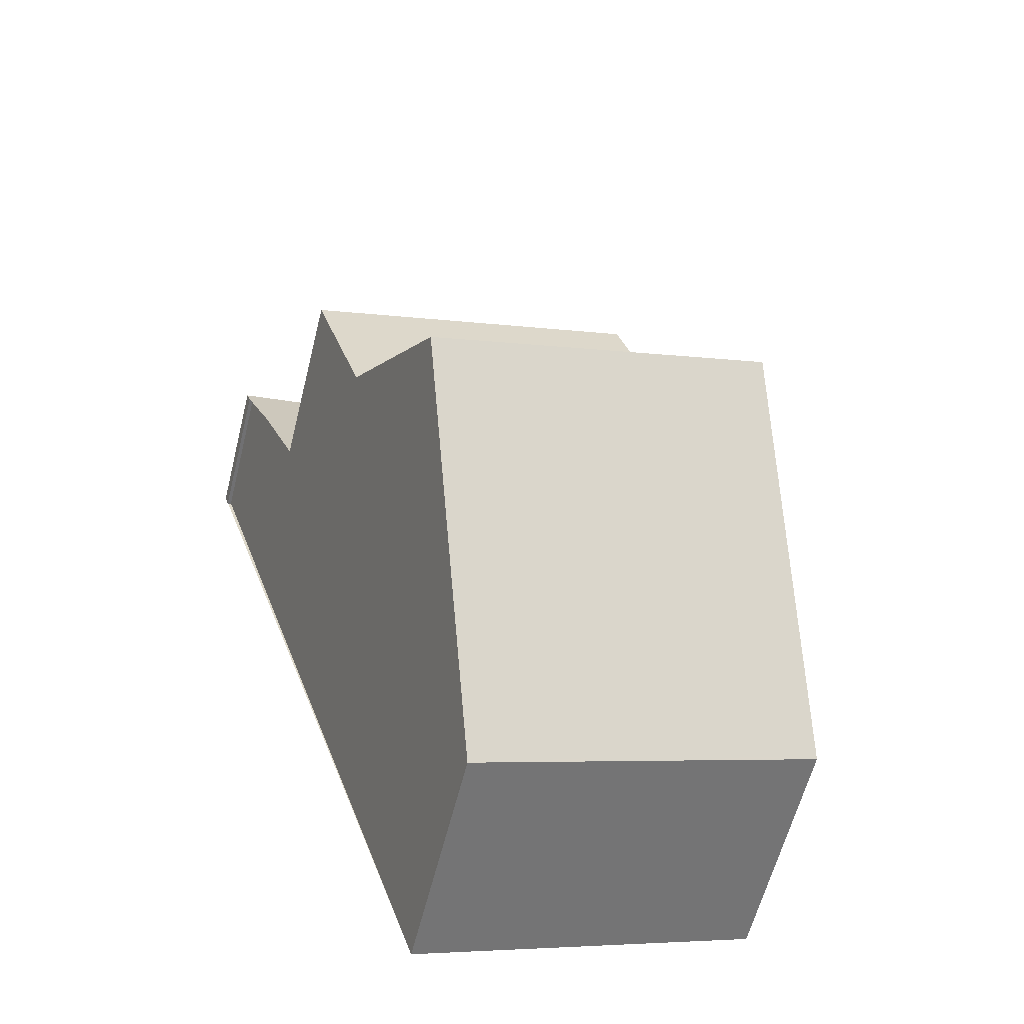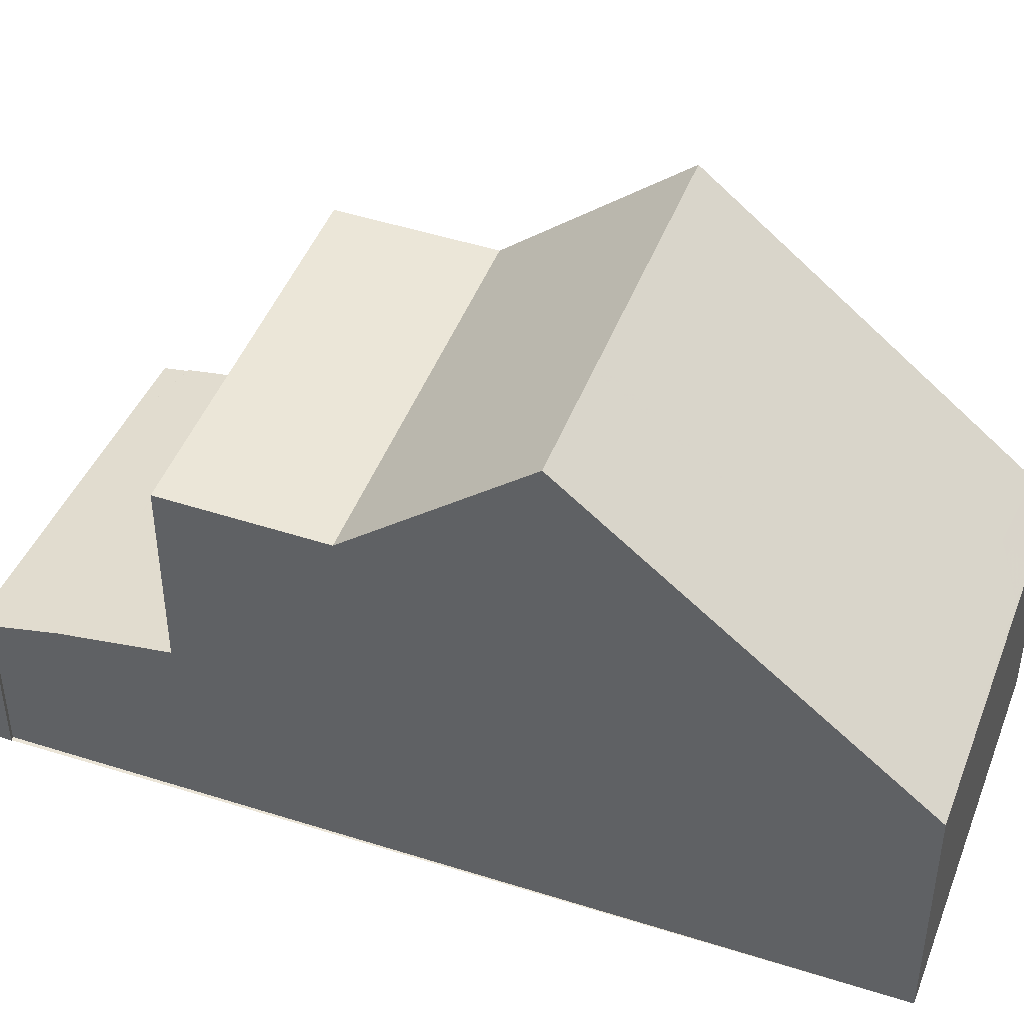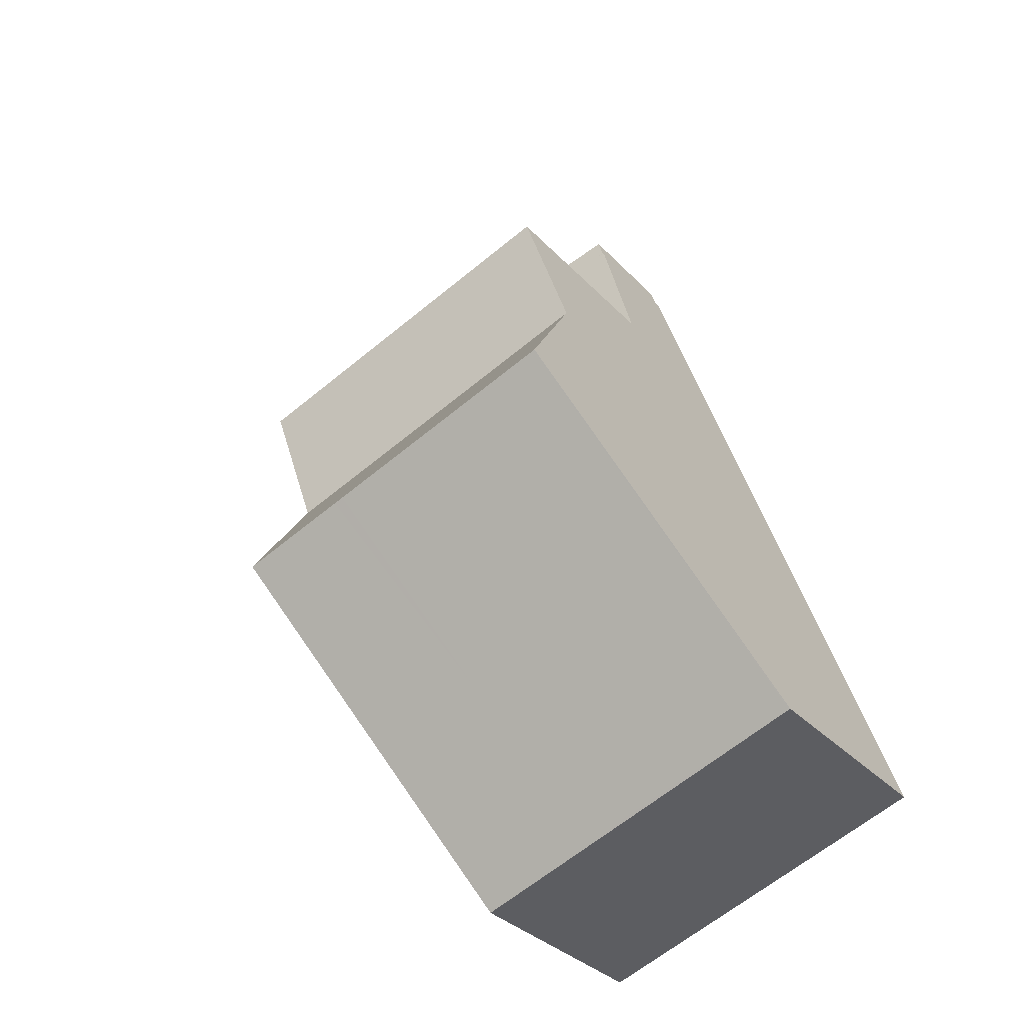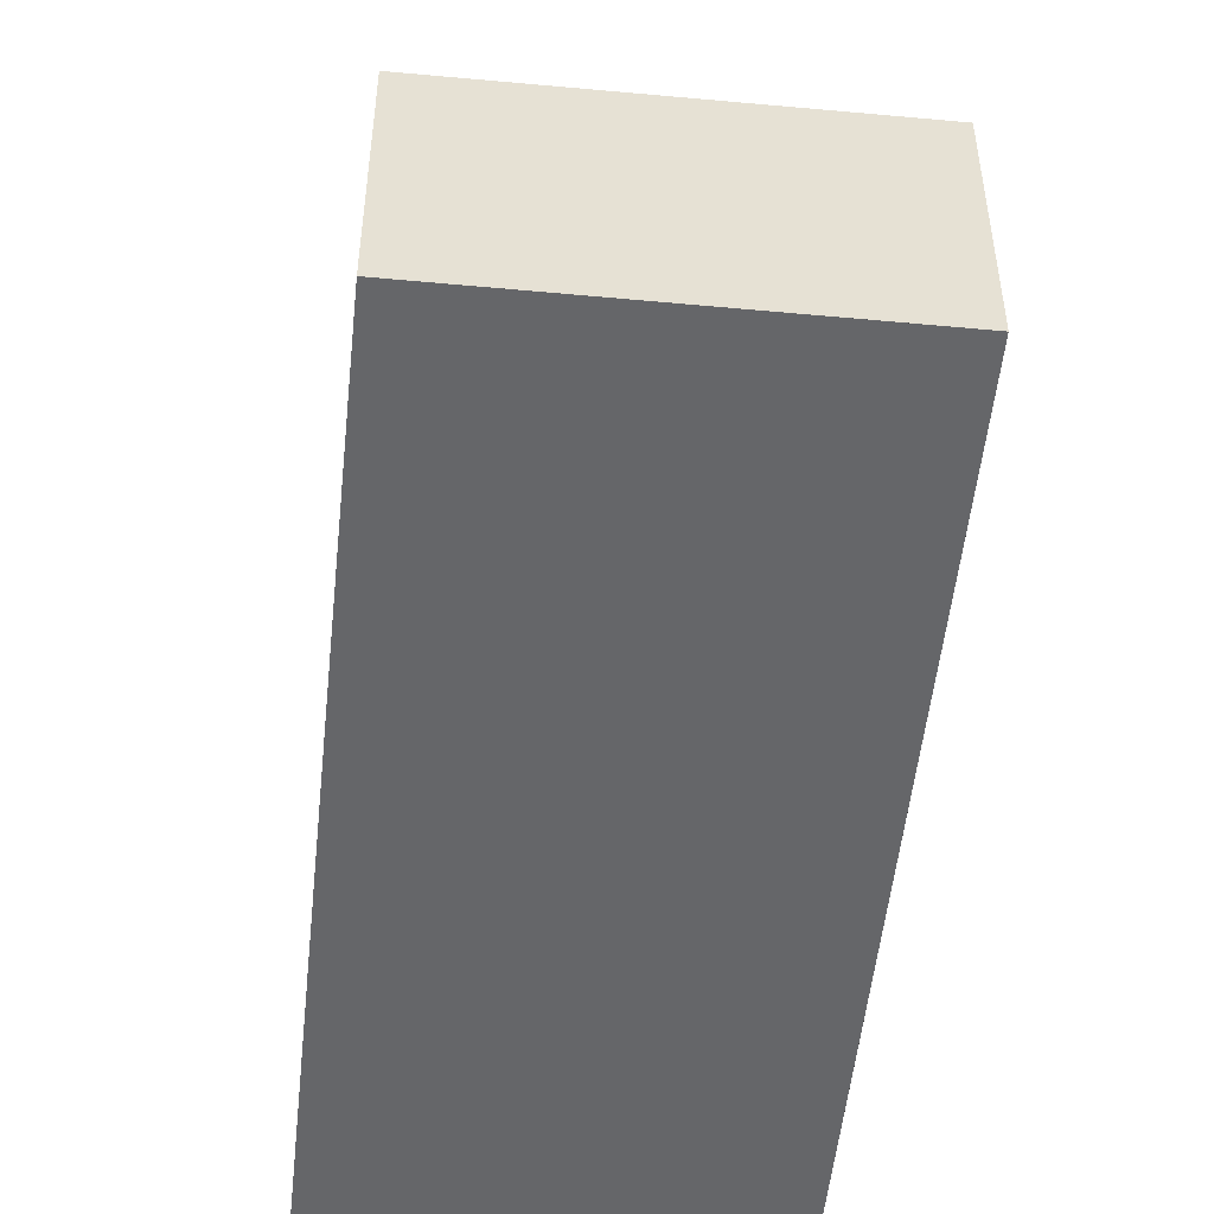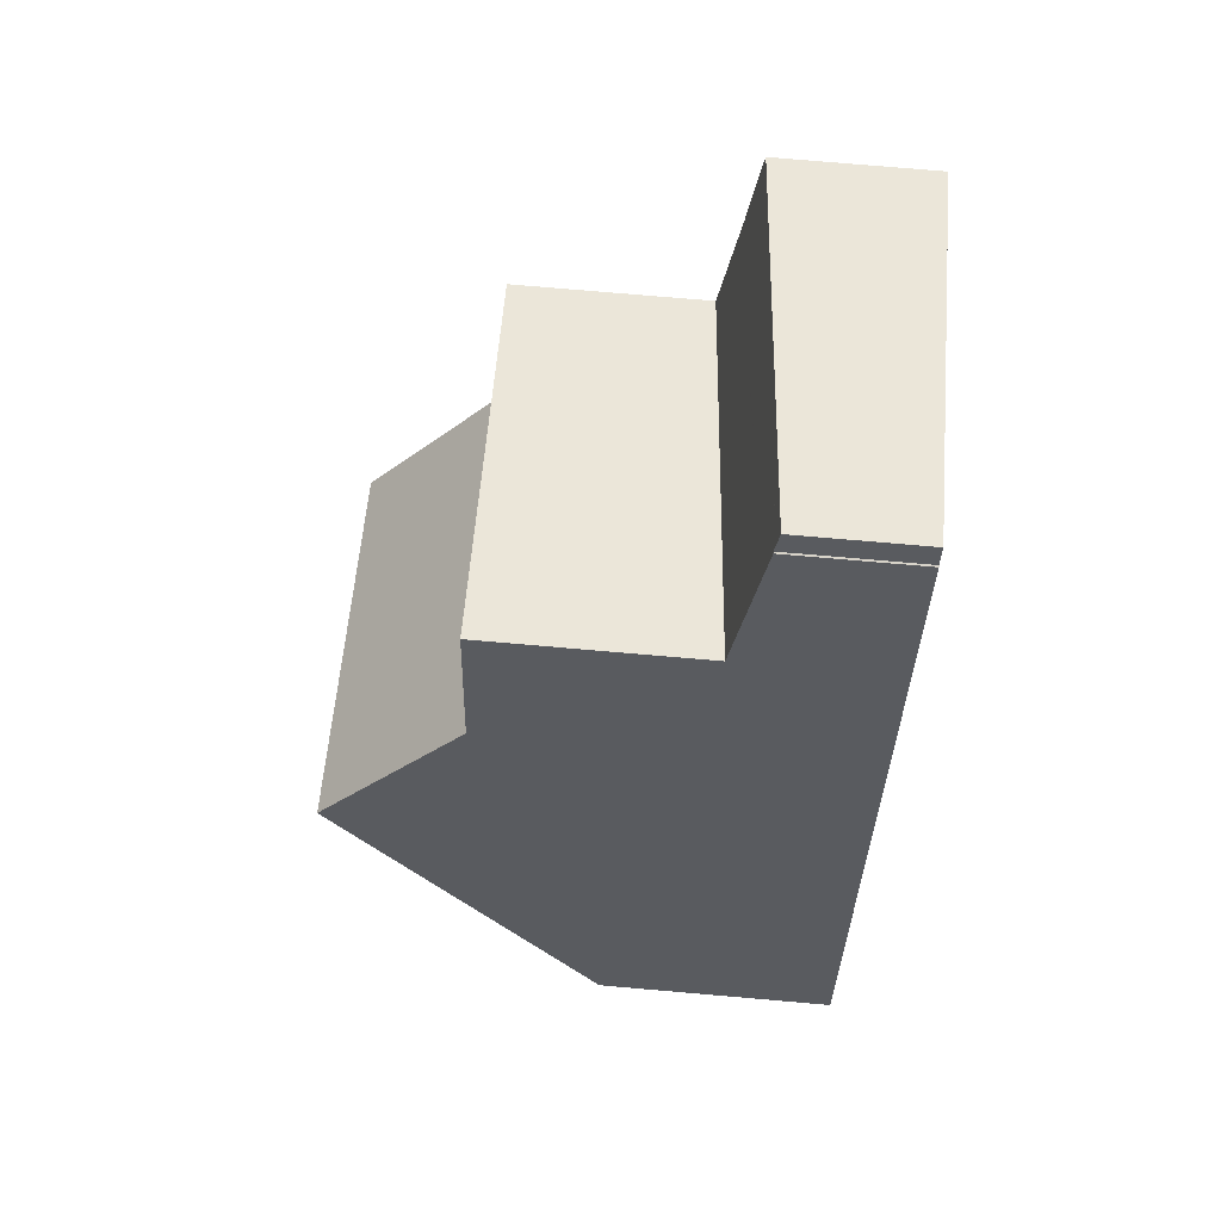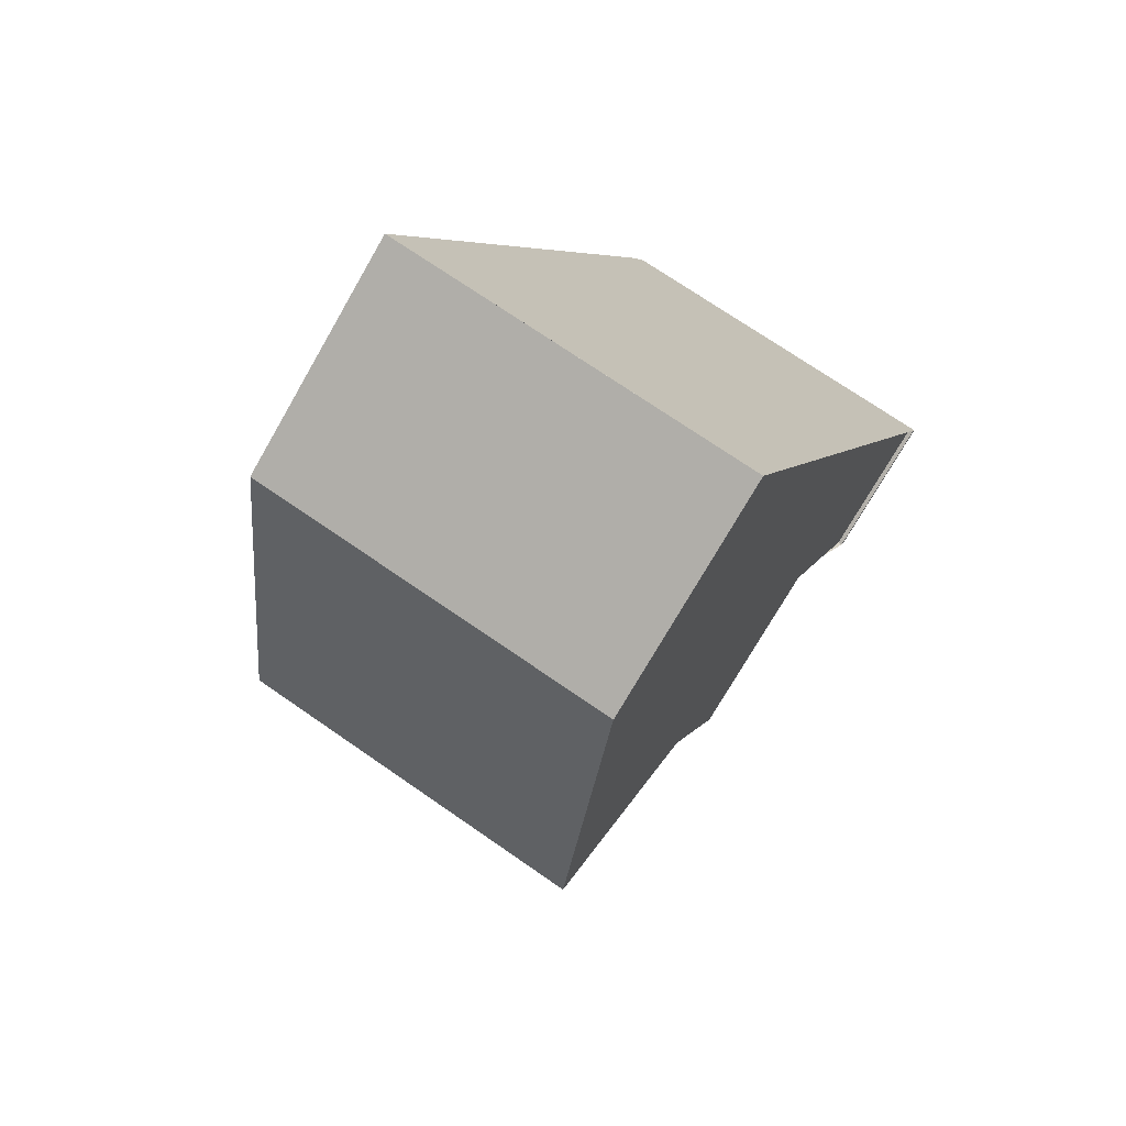
<metadata>
{"format":"obj","ext":"obj","renderer":"f3d","projection":"perspective","resolution":1024,"background":"white","views":[{"elev":-60.5,"azim":-14.0,"up":"+Y"},{"elev":45.7,"azim":-50.9,"up":"+Z"},{"elev":-33.2,"azim":35.6,"up":"+Y"},{"elev":-51.9,"azim":13.2,"up":"+Z"},{"elev":76.5,"azim":94.9,"up":"+Y"},{"elev":-74.3,"azim":150.1,"up":"+Y"}]}
</metadata>
<code>
v -2437 -2584 3.307
v -2442 -2585 3.293
v -2446 -2574 2.135
v -2446 -2574 2.103
v -2441 -2573 1.692
v -2441 -2573 1.745
v -2441 -2573 1.744
v -2446 -2574 2.128
v -2437 -2583 3.526
v -2442 -2585 3.867
v -2438 -2579 7.042
v -2443 -2581 7.035
v -2438 -2582 5.03
v -2442 -2583 5.039
v -2443 -2581 7.035
v -2438 -2579 7.042
v -2440 -2575 2.104
v -2445 -2577 2.515
v -2440 -2573 1.807
v -2445 -2575 2.318
v -2439 -2577 5.079
v -2444 -2579 5.088
v -2440 -2575 3.322
v -2445 -2577 3.321
v -2444 -2579 5.088
v -2439 -2577 5.079
v -2440 -2575 5.101
v -2445 -2577 5.11
v -2446 -2574 2.115
v -2441 -2573 1.703
v -2440 -2574 1.941
v -2445 -2576 2.35
v -2438 -2579 7.042
v -2437 -2583 3.528
v -2437 -2584 3.307
v -2438 -2579 7.042
v -2438 -2582 5.03
v -2441 -2573 1.745
v -2440 -2573 1.808
v -2439 -2577 5.079
v -2440 -2575 3.322
v -2440 -2575 2.105
v -2440 -2574 1.942
v -2439 -2577 5.079
v -2440 -2575 5.101
v -2442 -2580 7.037
v -2440 -2584 3.764
v -2440 -2585 3.297
v -2442 -2580 7.037
v -2441 -2583 5.037
v -2444 -2574 1.987
v -2444 -2575 2.163
v -2443 -2578 5.085
v -2444 -2575 2.226
v -2443 -2578 5.085
v -2444 -2574 1.975
v -2443 -2576 3.321
v -2443 -2576 2.39
v -2443 -2576 5.107
v -2445 -2577 5.11
v -2443 -2576 5.107
v -2445 -2577 2.515
v -2443 -2576 2.39
v -2440 -2575 5.101
v -2440 -2575 5.101
v -2440 -2575 2.105
v -2440 -2575 2.104
v -2443 -2581 7.035
v -2442 -2585 3.866
v -2442 -2585 3.293
v -2443 -2581 7.035
v -2442 -2583 5.039
v -2446 -2574 2.109
v -2445 -2575 2.315
v -2444 -2579 5.088
v -2445 -2576 2.348
v -2444 -2579 5.088
v -2446 -2574 2.097
v -2445 -2577 5.11
v -2445 -2577 2.513
v -2445 -2577 3.321
v -2445 -2577 2.513
v -2445 -2577 5.11
v -2442 -2576 2.327
v -2442 -2576 3.322
v -2442 -2576 5.106
v -2441 -2580 7.038
v -2440 -2584 3.299
v -2440 -2584 3.711
v -2440 -2582 5.035
v -2441 -2580 7.038
v -2443 -2574 2.084
v -2443 -2574 1.924
v -2442 -2578 5.084
v -2443 -2575 2.163
v -2442 -2578 5.084
v -2443 -2573 1.912
v -2442 -2576 5.106
v -2442 -2576 2.327
v -2441 -2575 2.198
v -2441 -2575 3.322
v -2441 -2575 5.103
v -2439 -2580 7.041
v -2438 -2584 3.304
v -2438 -2584 3.604
v -2439 -2582 5.032
v -2439 -2580 7.041
v -2441 -2574 1.924
v -2442 -2573 1.794
v -2440 -2577 5.081
v -2441 -2574 2.034
v -2440 -2577 5.081
v -2442 -2573 1.783
v -2441 -2575 5.103
v -2441 -2575 2.198
v -2442 -2576 3.322
v -2442 -2576 2.247
v -2442 -2576 5.104
v -2440 -2580 7.04
v -2439 -2584 3.645
v -2439 -2584 3.302
v -2440 -2580 7.04
v -2439 -2582 5.033
v -2442 -2573 1.844
v -2442 -2574 1.985
v -2441 -2578 5.082
v -2442 -2575 2.083
v -2441 -2578 5.082
v -2442 -2573 1.832
v -2442 -2576 5.104
v -2442 -2576 2.247
v -2444 -2575 2.149
v -2445 -2575 2.271
v -2443 -2574 2.094
v -2443 -2574 2.086
v -2442 -2574 2.007
v -2441 -2574 1.958
v -2445 -2575 2.273
v -2440 -2574 1.864
v -2440 -2574 1.865
v -2442 -2580 7.037
v -2440 -2584 3.755
v -2440 -2585 3.298
v -2442 -2580 7.037
v -2441 -2583 5.036
v -2444 -2574 1.976
v -2444 -2575 2.138
v -2442 -2578 5.085
v -2442 -2578 5.085
v -2444 -2574 1.964
v -2443 -2576 5.107
v -2443 -2576 2.379
v -2443 -2575 2.215
v -2444 -2575 2.149
v -2443 -2576 3.321
v -2443 -2576 2.379
v -2443 -2576 5.107
v -2440 -2585 3.323
v -2442 -2585 3.321
v -2440 -2585 3.323
v -2439 -2584 3.326
v -2440 -2584 3.324
v -2438 -2584 3.326
v -2442 -2585 3.321
v -2437 -2584 3.328
v -2437 -2584 3.328
v -2437 -2584 3.307
v -2437 -2584 3.307
v -2437 -2584 0
v -2437 -2584 -4.441e-16
v -2442 -2585 3.321
v -2442 -2585 3.293
v -2442 -2585 0
v -2442 -2585 0
v -2446 -2574 2.115
v -2446 -2574 2.135
v -2446 -2574 0
v -2446 -2574 0
v -2446 -2574 2.097
v -2446 -2574 2.103
v -2446 -2574 0
v -2446 -2574 0
v -2441 -2573 1.703
v -2441 -2573 1.692
v -2441 -2573 0
v -2441 -2573 0
v -2441 -2573 1.745
v -2441 -2573 1.745
v -2441 -2573 0
v -2441 -2573 0
v -2440 -2573 1.807
v -2441 -2573 1.744
v -2441 -2573 0
v -2440 -2573 2.22e-16
v -2446 -2574 2.135
v -2446 -2574 2.128
v -2446 -2574 -4.441e-16
v -2446 -2574 0
v -2437 -2584 3.328
v -2437 -2583 3.526
v -2437 -2583 0
v -2437 -2584 0
v -2442 -2583 5.039
v -2442 -2585 3.867
v -2442 -2585 0
v -2442 -2583 0
v -2438 -2582 5.03
v -2438 -2579 7.042
v -2438 -2579 0
v -2438 -2582 0
v -2437 -2583 3.526
v -2438 -2582 5.03
v -2438 -2582 0
v -2437 -2583 0
v -2443 -2581 7.035
v -2442 -2583 5.039
v -2442 -2583 0
v -2443 -2581 0
v -2444 -2579 5.088
v -2443 -2581 7.035
v -2443 -2581 0
v -2444 -2579 8.882e-16
v -2440 -2574 1.864
v -2440 -2573 1.807
v -2440 -2573 2.22e-16
v -2440 -2574 0
v -2445 -2575 2.273
v -2445 -2575 2.318
v -2445 -2575 0
v -2445 -2575 0
v -2445 -2577 5.11
v -2444 -2579 5.088
v -2444 -2579 8.882e-16
v -2445 -2577 8.882e-16
v -2438 -2579 7.042
v -2439 -2577 5.079
v -2439 -2577 8.882e-16
v -2438 -2579 0
v -2446 -2574 2.103
v -2446 -2574 2.115
v -2446 -2574 0
v -2446 -2574 0
v -2441 -2573 1.745
v -2441 -2573 1.703
v -2441 -2573 0
v -2441 -2573 0
v -2440 -2575 2.104
v -2440 -2574 1.941
v -2440 -2574 0
v -2440 -2575 0
v -2445 -2575 2.318
v -2445 -2576 2.35
v -2445 -2576 -4.441e-16
v -2445 -2575 0
v -2438 -2584 3.304
v -2437 -2584 3.307
v -2437 -2584 -4.441e-16
v -2438 -2584 0
v -2441 -2573 1.744
v -2441 -2573 1.745
v -2441 -2573 0
v -2441 -2573 0
v -2442 -2585 3.293
v -2440 -2585 3.297
v -2440 -2585 0
v -2442 -2585 -4.441e-16
v -2444 -2574 1.964
v -2444 -2574 1.975
v -2444 -2574 2.22e-16
v -2444 -2574 -2.22e-16
v -2445 -2576 2.35
v -2445 -2577 2.515
v -2445 -2577 0
v -2445 -2576 -4.441e-16
v -2439 -2577 5.079
v -2440 -2575 5.101
v -2440 -2575 8.882e-16
v -2439 -2577 8.882e-16
v -2442 -2585 3.293
v -2442 -2585 3.293
v -2442 -2585 -4.441e-16
v -2442 -2585 0
v -2444 -2574 1.975
v -2446 -2574 2.097
v -2446 -2574 0
v -2444 -2574 2.22e-16
v -2440 -2585 3.298
v -2440 -2584 3.299
v -2440 -2584 -4.441e-16
v -2440 -2585 0
v -2442 -2573 1.832
v -2443 -2573 1.912
v -2443 -2573 2.22e-16
v -2442 -2573 0
v -2439 -2584 3.302
v -2438 -2584 3.304
v -2438 -2584 0
v -2439 -2584 0
v -2441 -2573 1.692
v -2442 -2573 1.783
v -2442 -2573 -2.22e-16
v -2441 -2573 0
v -2440 -2584 3.299
v -2439 -2584 3.302
v -2439 -2584 0
v -2440 -2584 -4.441e-16
v -2442 -2573 1.783
v -2442 -2573 1.832
v -2442 -2573 0
v -2442 -2573 -2.22e-16
v -2446 -2574 2.128
v -2445 -2575 2.273
v -2445 -2575 0
v -2446 -2574 -4.441e-16
v -2440 -2574 1.941
v -2440 -2574 1.864
v -2440 -2574 0
v -2440 -2574 0
v -2440 -2585 3.297
v -2440 -2585 3.298
v -2440 -2585 0
v -2440 -2585 0
v -2443 -2573 1.912
v -2444 -2574 1.964
v -2444 -2574 -2.22e-16
v -2443 -2573 2.22e-16
v -2442 -2585 3.867
v -2442 -2585 3.321
v -2442 -2585 0
v -2442 -2585 0
v -2437 -2584 3.307
v -2437 -2584 3.328
v -2437 -2584 0
v -2437 -2584 0
v -2446 -2574 0
v -2446 -2574 0
v -2441 -2573 0
v -2441 -2573 0
v -2441 -2573 0
v -2437 -2584 0
v -2442 -2585 0
v -2446 -2574 0
f 164 10 69 159
f 72 14 12 71
f 69 10 14 72
f 138 8 3 29 73 133
f 68 15 25 75
f 42 17 23 41
f 76 32 20 74
f 41 23 27 45
f 73 29 4 78
f 77 22 60 79
f 166 34 9 165
f 36 11 13 37
f 37 13 9 34
f 38 7 19 39
f 40 26 16 33
f 156 84 85 155
f 140 39 19 139
f 155 85 86 157
f 65 21 44 64
f 163 105 34 166
f 107 36 37 106
f 106 37 34 105
f 109 30 6 38 39 108
f 110 40 33 103
f 137 108 39 140
f 113 5 30 109
f 114 64 44 112
f 82 58 57 81
f 81 57 59 83
f 80 62 32 76
f 66 43 31 67
f 111 43 66 115
f 159 69 47 158
f 71 49 50 72
f 72 50 47 69
f 133 73 51 132
f 75 53 46 68
f 74 52 54 76
f 78 56 51 73
f 79 61 55 77
f 81 24 18 82
f 83 28 24 81
f 76 54 63 80
f 117 100 101 116
f 116 101 102 118
f 158 47 142 160
f 145 50 49 144
f 142 47 50 145
f 147 132 51 146
f 141 46 53 148
f 134 92 135
f 146 51 56 150
f 149 55 61 151
f 152 63 54 153
f 100 42 41 101
f 101 41 45 102
f 162 89 120 161
f 123 90 91 122
f 120 89 90 123
f 125 92 93 124
f 119 87 94 126
f 135 92 125 136
f 124 93 97 129
f 128 96 98 130
f 131 99 95 127
f 116 85 84 117
f 118 86 85 116
f 161 120 105 163
f 122 107 106 123
f 123 106 105 120
f 124 109 108 125
f 126 110 103 119
f 136 125 108 137
f 129 113 109 124
f 130 114 112 128
f 127 111 115 131
f 132 52 74 133
f 154 52 132 147
f 153 54 52 154
f 136 127 95 135
f 137 111 127 136
f 133 74 20 138
f 139 31 43 140
f 140 43 111 137
f 160 142 89 162
f 144 91 90 145
f 145 90 89 142
f 146 93 92 134 147
f 148 94 87 141
f 150 97 93 146
f 151 98 96 149
f 153 95 99 152
f 147 134 154
f 154 134 135 95 153
f 155 57 58 156
f 157 59 57 155
f 158 48 70 159
f 160 143 48 158
f 161 121 88 162
f 163 104 121 161
f 162 88 143 160
f 159 70 2 164
f 165 1 35 166
f 166 35 104 163
f 168 169 170 167
f 172 173 174 171
f 176 177 178 175
f 180 181 182 179
f 184 185 186 183
f 188 189 190 187
f 192 193 194 191
f 196 197 198 195
f 200 201 202 199
f 204 205 206 203
f 208 209 210 207
f 212 213 214 211
f 216 217 218 215
f 220 221 222 219
f 224 225 226 223
f 228 229 230 227
f 232 233 234 231
f 236 237 238 235
f 240 241 242 239
f 244 245 246 243
f 248 249 250 247
f 252 253 254 251
f 256 257 258 255
f 260 261 262 259
f 264 265 266 263
f 268 269 270 267
f 272 273 274 271
f 276 277 278 275
f 280 281 282 279
f 284 285 286 283
f 288 289 290 287
f 292 293 294 291
f 296 297 298 295
f 300 301 302 299
f 304 305 306 303
f 308 309 310 307
f 312 313 314 311
f 316 317 318 315
f 320 321 322 319
f 324 325 326 323
f 328 329 330 327
f 332 333 334 331
f 336 337 338 339 340 341 342 335

</code>
